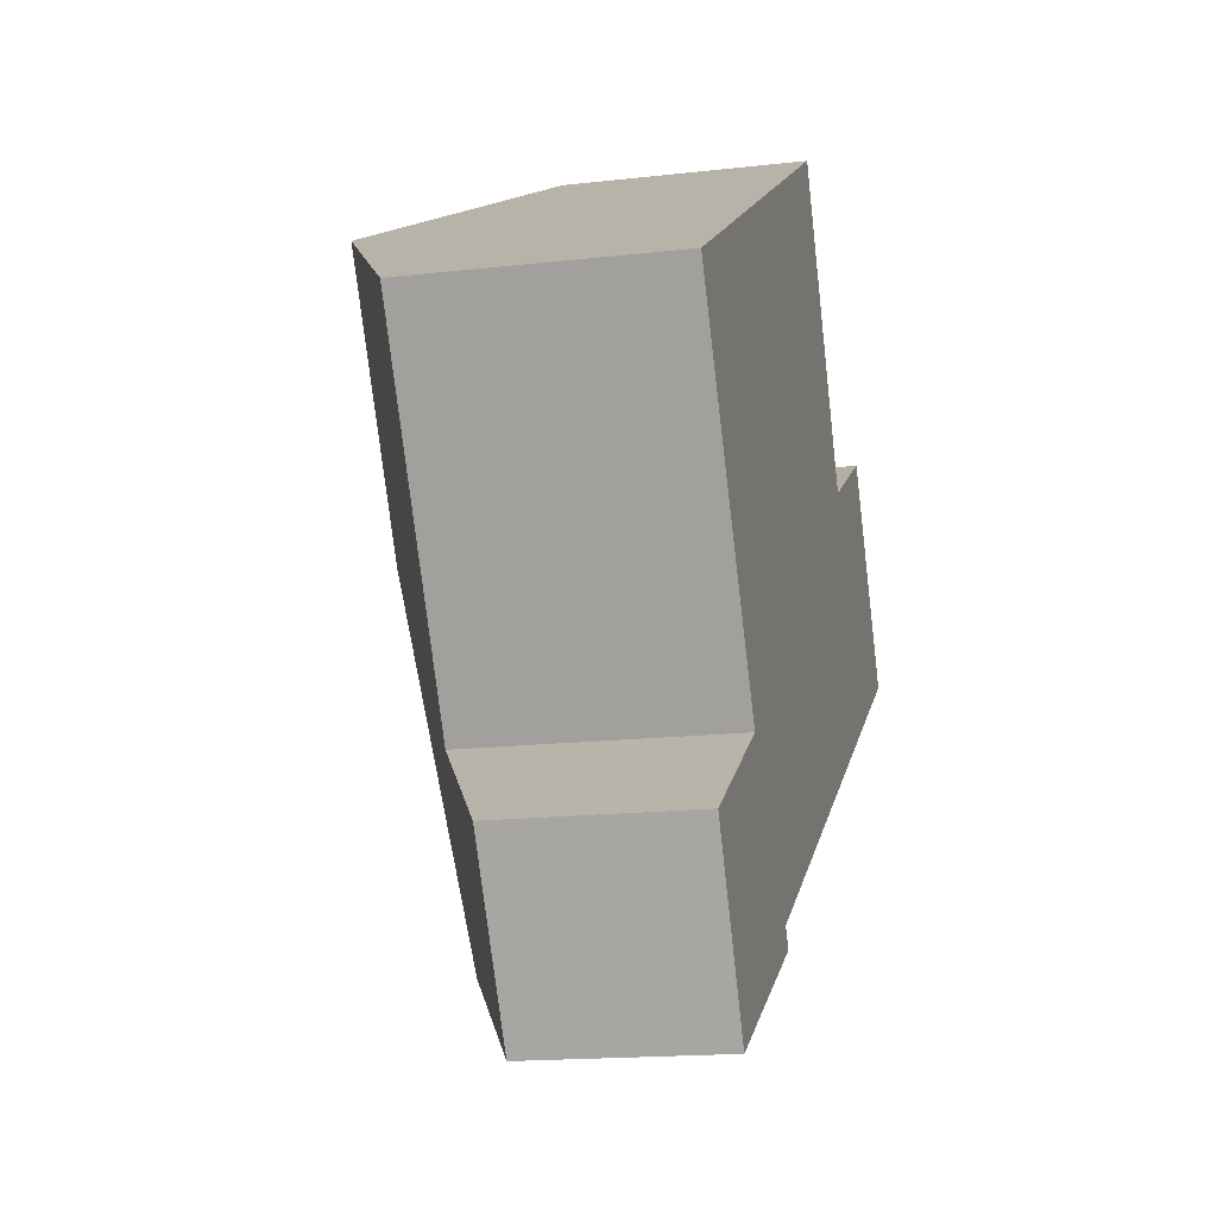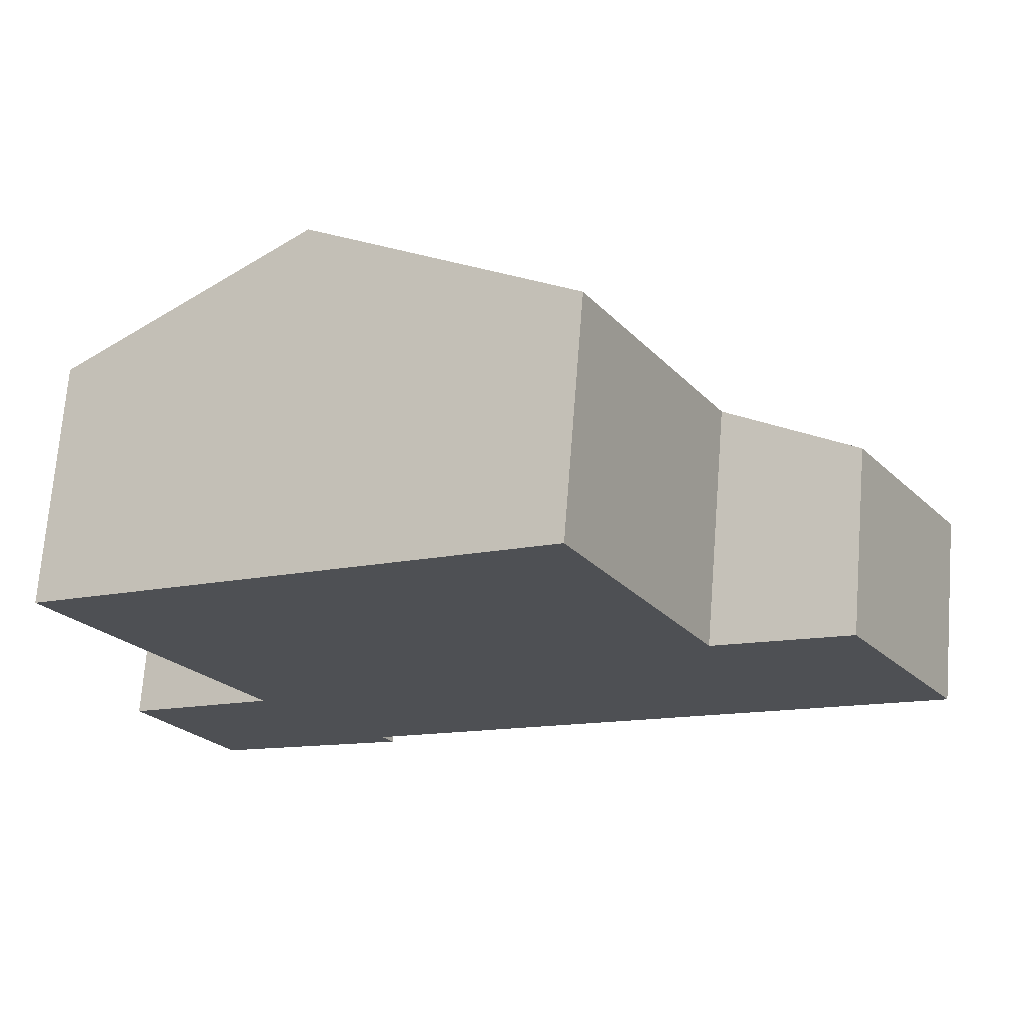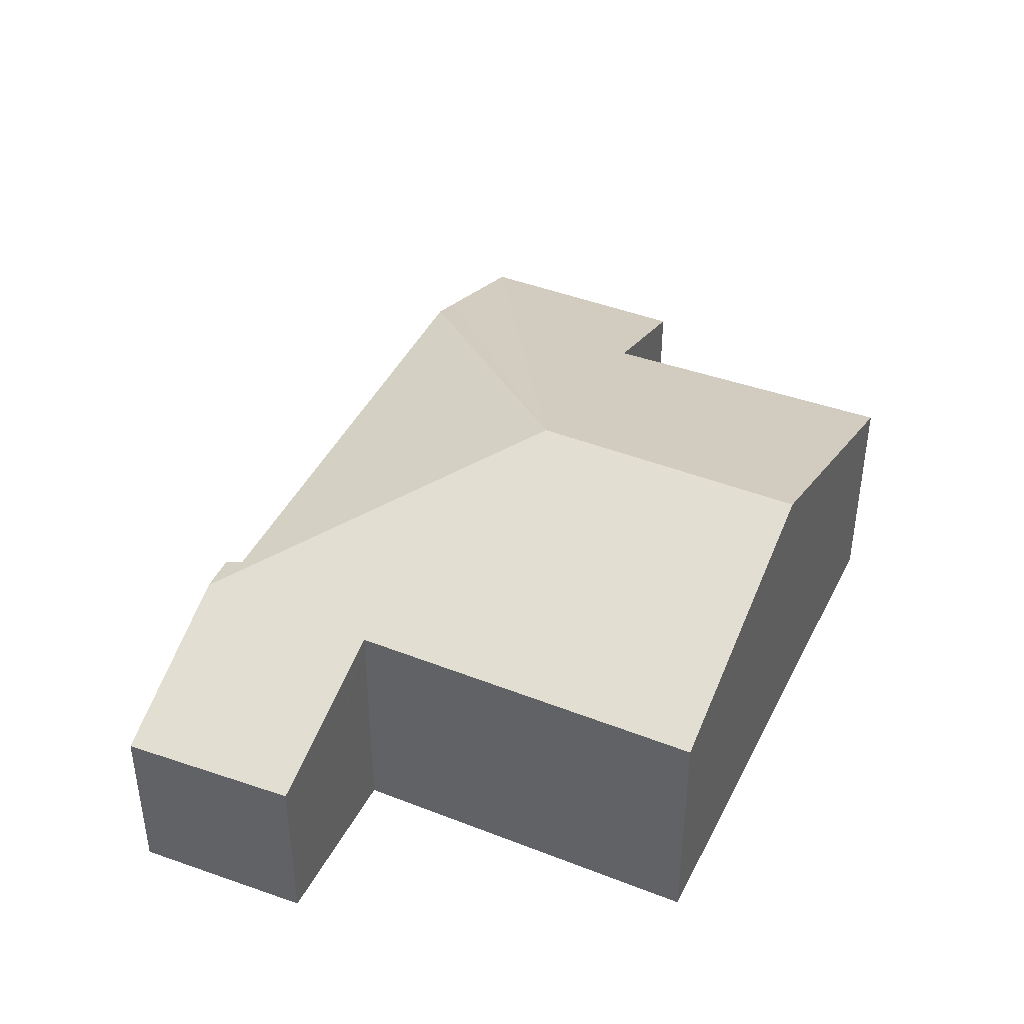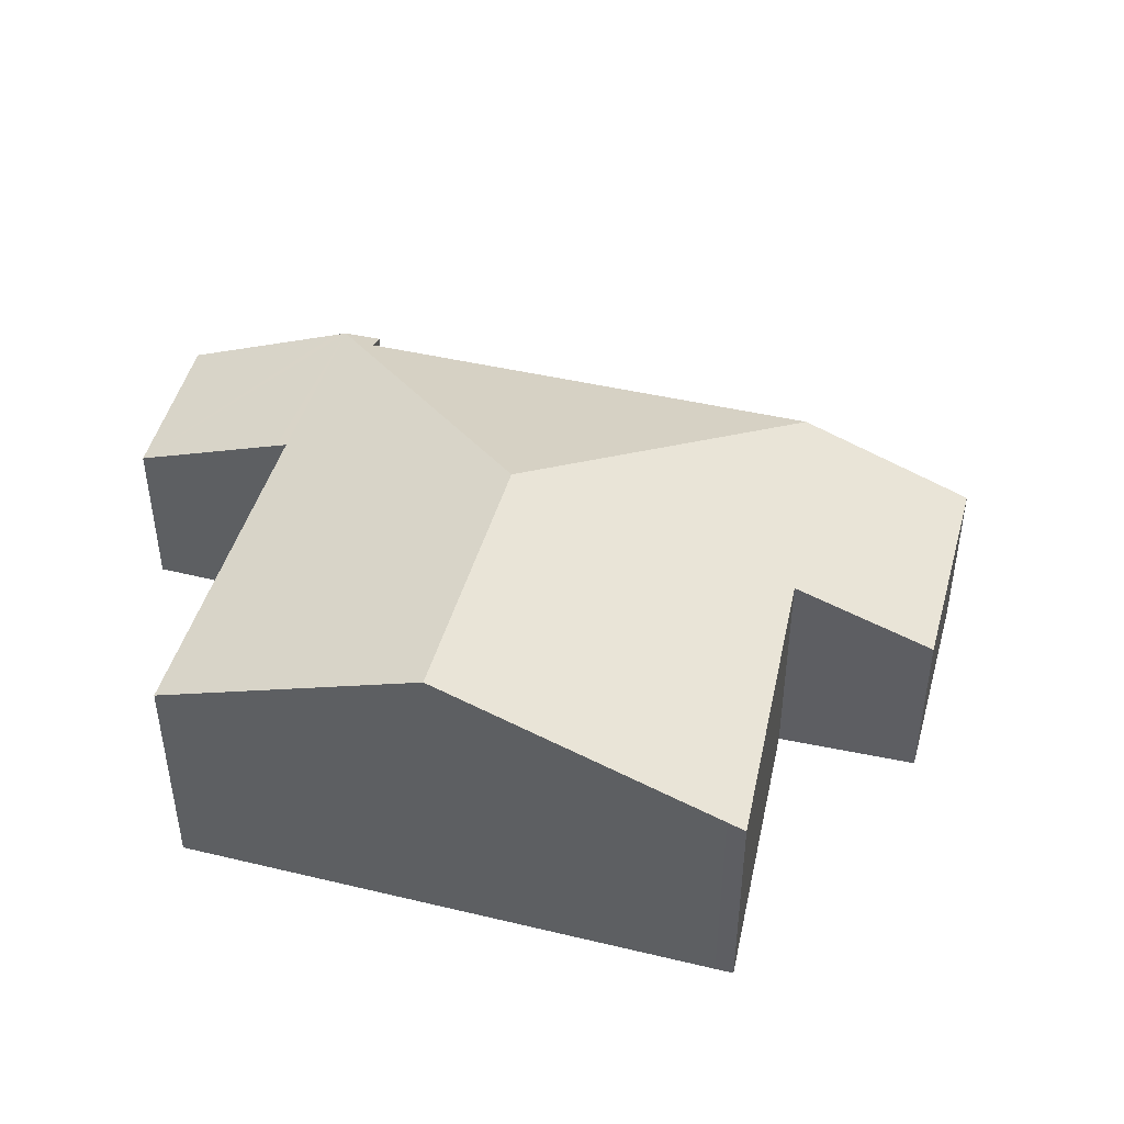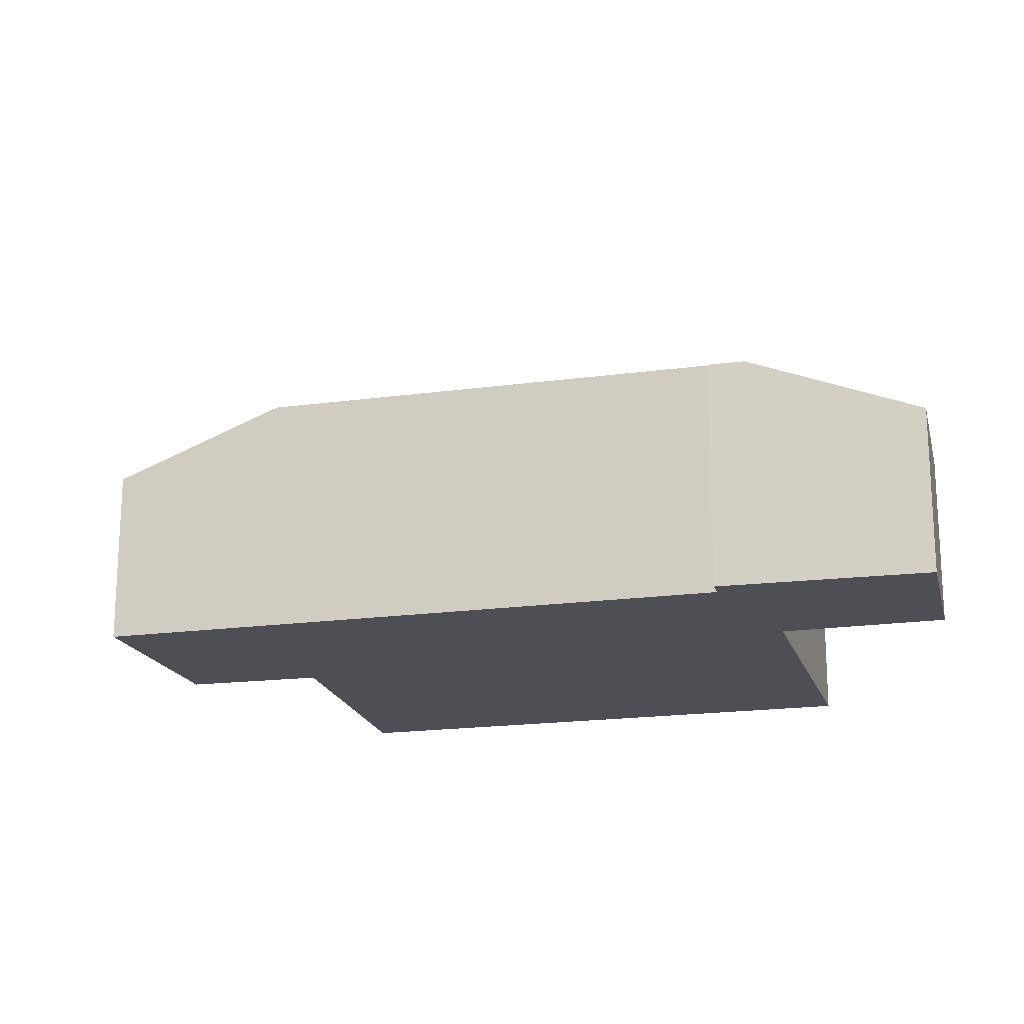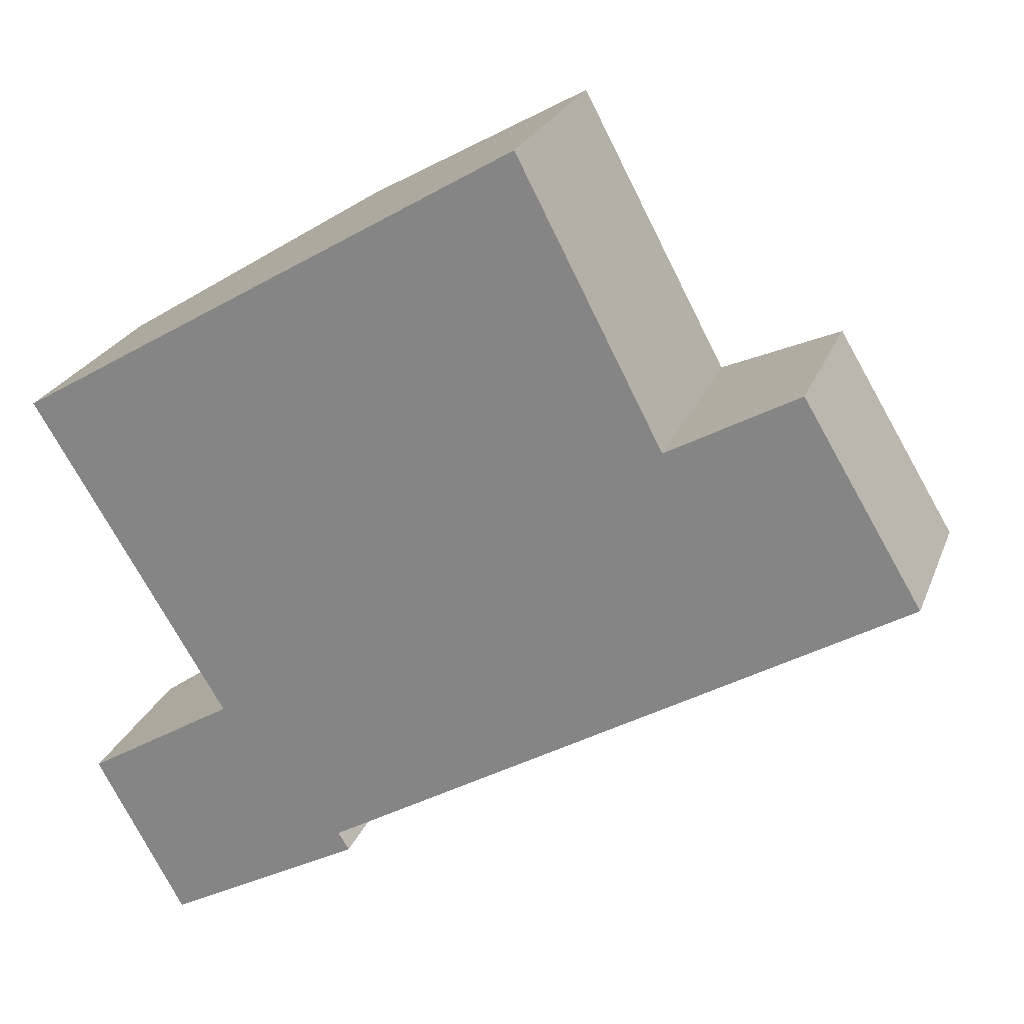
<metadata>
{"format":"obj","ext":"obj","renderer":"f3d","projection":"perspective","resolution":1024,"background":"white","views":[{"elev":-16.5,"azim":-76.8,"up":"+Z"},{"elev":70.9,"azim":4.5,"up":"+Z"},{"elev":42.5,"azim":-96.0,"up":"+Y"},{"elev":46.1,"azim":-15.5,"up":"+Y"},{"elev":-18.4,"azim":164.6,"up":"+Y"},{"elev":23.8,"azim":17.7,"up":"+Z"}]}
</metadata>
<code>
v  7.394 1.521 -0.809
v  5.357 1.975 0.224
v  6.426 1.517 0.815
v  4.038 1.974 2.415
v  4.172 1.915 2.495
v  1.976 2.875 1.182
v  3.194 2.875 -0.833
v  6.356 1.974 -1.422
v  6.094 2.088 -1.577
v  2.593 2.075 -3.645
v  2.395 2.014 -3.947
v  2.681 2.011 -3.791
v  0.34 1.469 -3.358
v  2.3 1.974 -3.999
v  1.062 1.445 -4.674
v  1.489 1.974 -2.657
v  1.574 2.011 -2.605
v  0 2.011 1.231e-16
v  0.34 2.056e-16 -3.358
v  1.574 1.595e-16 -2.605
v  1.489 1.627e-16 -2.657
v  0 0 0
v  1.976 -7.238e-17 1.182
v  4.038 -1.479e-16 2.415
v  4.172 -1.528e-16 2.495
v  5.357 -1.372e-17 0.224
v  6.426 -4.99e-17 0.815
v  1.062 2.862e-16 -4.674
v  7.394 4.954e-17 -0.809
v  2.593 2.232e-16 -3.645
v  2.681 2.321e-16 -3.791
v  6.356 8.707e-17 -1.422
v  6.094 9.656e-17 -1.577
v  2.3 2.449e-16 -3.999
v  2.395 2.417e-16 -3.947
g defaultobject
f 1 2 3
f 2 4 5
f 4 2 6
f 6 2 7
f 7 2 1
f 7 1 8
f 7 8 9
f 7 10 11
f 12 11 10
f 9 10 7
f 13 14 15
f 14 13 11
f 11 13 16
f 11 16 17
f 11 17 7
f 7 17 18
f 7 18 6
f 19 16 13
f 16 19 17
f 17 19 20
f 20 19 21
f 22 6 18
f 6 22 23
f 6 23 4
f 4 23 24
f 4 24 5
f 5 24 25
f 26 3 2
f 3 26 27
f 20 18 17
f 18 20 22
f 15 19 13
f 19 15 28
f 5 26 2
f 26 5 25
f 3 29 1
f 29 3 27
f 30 12 10
f 12 30 31
f 29 8 1
f 8 29 9
f 9 29 10
f 10 29 32
f 10 32 33
f 10 33 30
f 31 11 12
f 11 31 14
f 14 31 15
f 15 31 34
f 15 34 28
f 34 31 35
f 27 26 29
f 34 19 28
f 19 34 35
f 19 35 31
f 19 31 21
f 21 31 30
f 21 30 33
f 21 33 20
f 20 33 22
f 22 33 32
f 22 32 23
f 23 32 29
f 23 29 26
f 23 26 25
f 23 25 24

</code>
